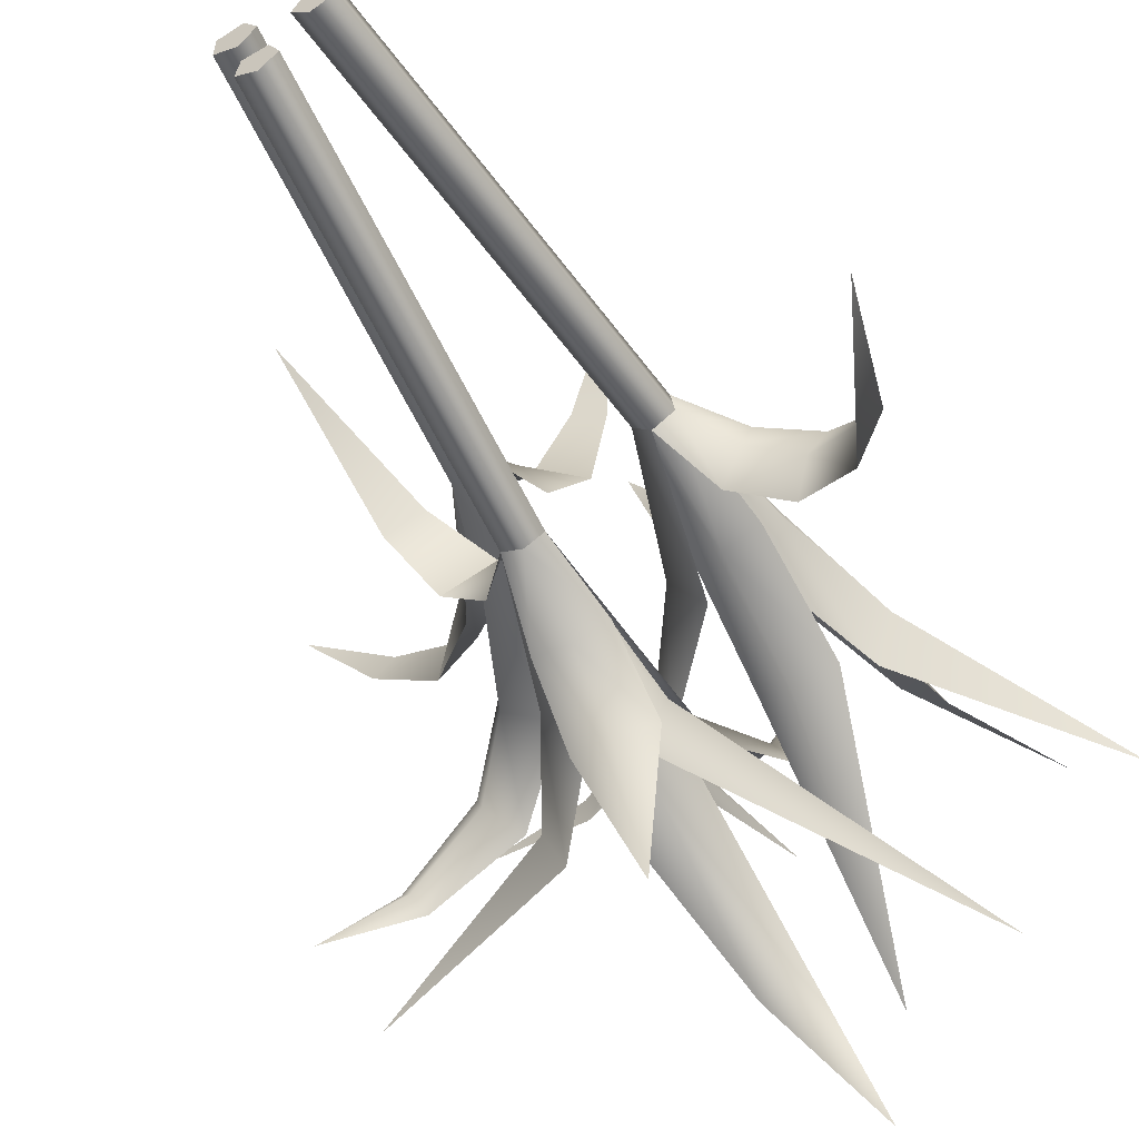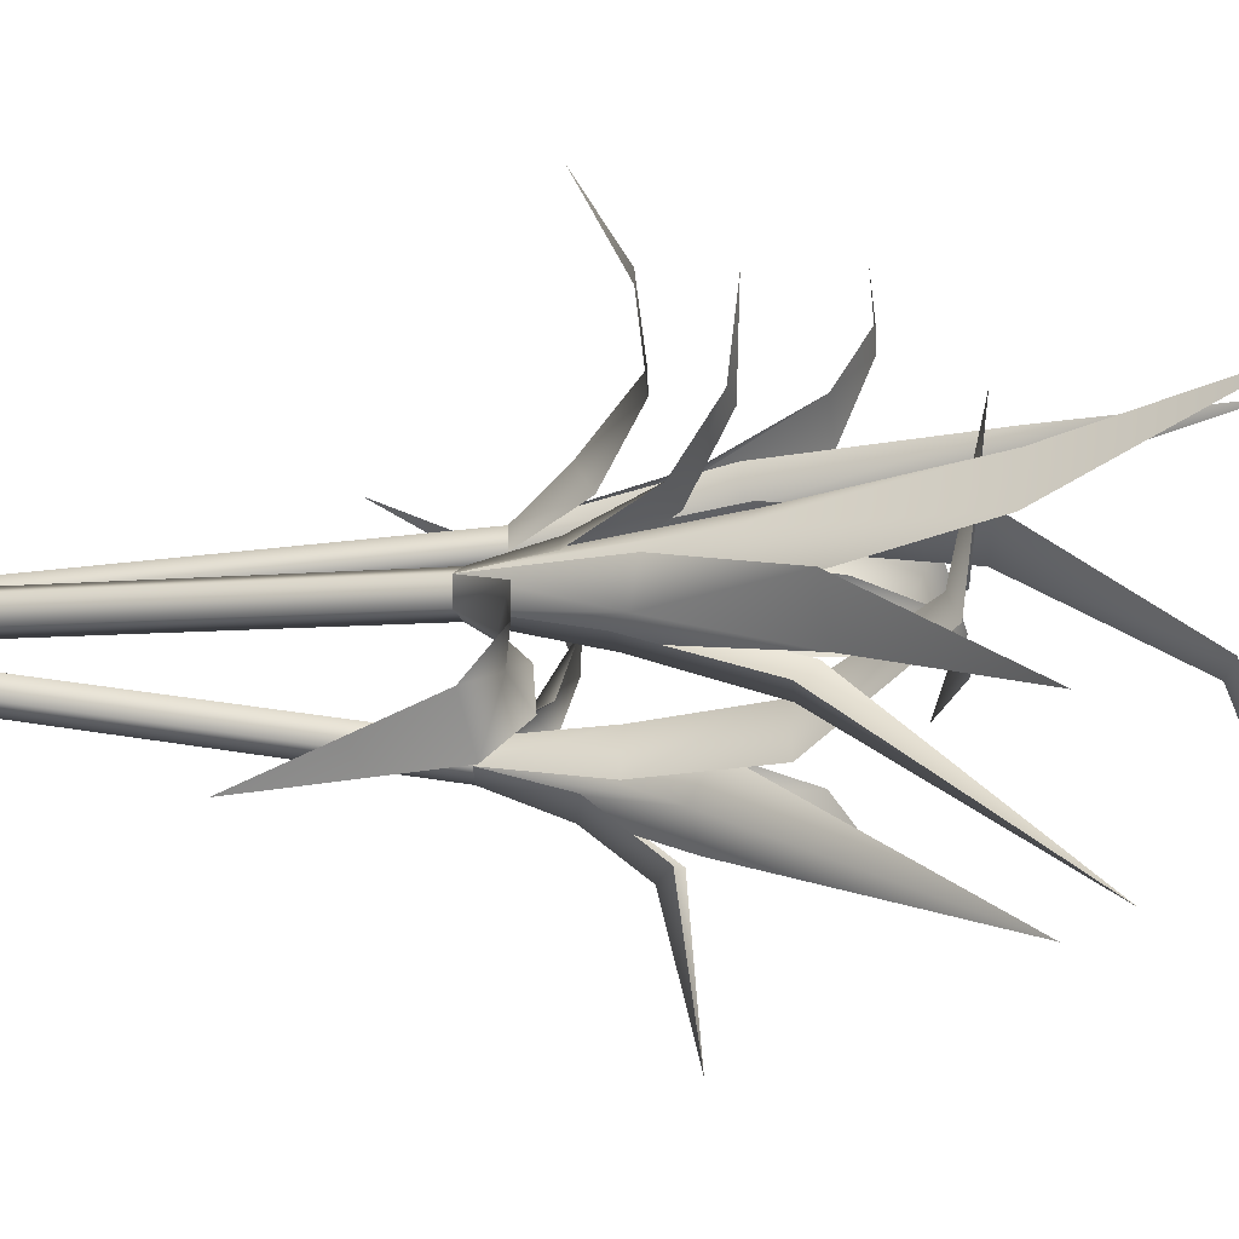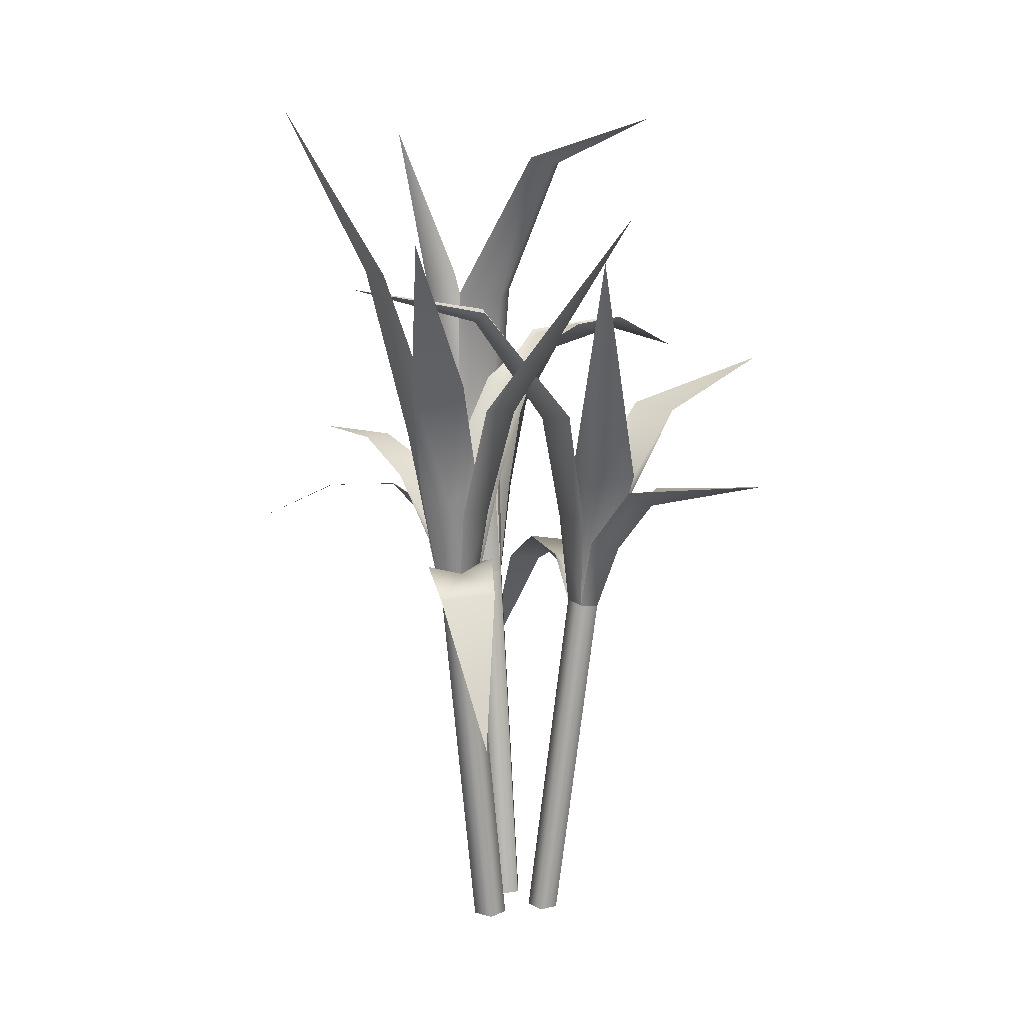
<metadata>
{"format":"obj","ext":"obj","renderer":"f3d","projection":"perspective","resolution":1024,"background":"white","views":[{"elev":-56.2,"azim":29.1,"up":"+Z"},{"elev":3.5,"azim":106.2,"up":"+Z"},{"elev":15.6,"azim":111.6,"up":"+Y"}]}
</metadata>
<code>
g s007v003_m
v -0.2878 1.276 0.2426
v -0.4018 1.602 0.2968
v -0.2908 1.284 0.1713
v -0.3912 1.608 0.1707
v -0.2764 1.641 0.1306
v -0.2241 1.296 0.1474
v -0.3842 1.992 0.1133
v -0.5208 1.921 0.1546
v -0.5345 1.945 0.3124
v -0.6101 2.215 0.03691
v -0.7329 2.171 0.2091
v -0.6853 2.119 0.08815
v -0.8934 2.218 -0.1099
v -0.9652 2.196 -0.01485
v -0.9188 2.167 -0.06484
v -1.129 2.072 -0.2465
v -0.2191 1.283 0.2628
v -0.3519 1.701 0.3979
v -0.2878 1.276 0.2426
v -0.4679 1.641 0.3621
v -0.6064 1.938 0.5625
v -0.4882 1.692 0.2372
v -0.2908 1.284 0.1713
v -0.7157 1.927 0.4287
v -0.9513 1.974 0.6547
v -0.8942 1.983 0.7281
v -1.141 1.913 0.8714
v -0.1798 1.295 0.204
v -0.1533 1.509 0.3355
v -0.2191 1.283 0.2628
v -0.2 1.443 0.41
v -0.1039 1.645 0.5536
v -0.307 1.464 0.4041
v -0.2878 1.276 0.2426
v -0.2563 1.6 0.6171
v -0.04618 1.629 0.7971
v -0.1369 1.603 0.8376
v 0.02546 1.494 1.059
v -0.1304 1.255 -0.2804
v -0.1891 1.504 -0.3548
v -0.0682 1.254 -0.3134
v -0.07447 1.489 -0.3932
v 0.01371 1.523 -0.3159
v -0.01785 1.264 -0.2652
v 0.02413 1.738 -0.4653
v -0.07445 1.67 -0.5224
v -0.1981 1.705 -0.4986
v -0.04845 1.789 -0.9396
v -0.1185 1.266 -0.2119
v -0.2151 1.692 -0.2168
v -0.1304 1.255 -0.2804
v -0.2469 1.648 -0.3473
v -0.4274 1.977 -0.3376
v -0.1317 1.688 -0.4205
v -0.0682 1.254 -0.3134
v -0.358 1.973 -0.5071
v -0.9212 2.086 -0.6706
v -0.04892 1.272 -0.2025
v -0.1161 1.426 -0.1241
v -0.1185 1.266 -0.2119
v -0.1884 1.344 -0.1526
v -0.2527 1.446 0.02762
v -0.2458 1.387 -0.228
v -0.1304 1.255 -0.2804
v -0.3859 1.405 -0.08508
v -0.4801 1.284 0.08397
v -0.3817 1.312 0.1665
v -0.5171 0.8203 0.3181
v 0.2132 1.323 0.1901
v 0.1159 1.788 0.2191
v 0.1784 1.328 0.1245
v 0.04747 1.747 0.1036
v -0.1419 2.092 0.1636
v 0.1358 1.788 0.001679
v 0.2302 1.329 0.07113
v -0.1256 2.092 -0.01459
v -0.1556 2.057 0.07551
v -0.4406 2.22 0.07888
v -0.4289 2.214 -0.01697
v -0.7336 2.217 -0.003912
v 0.8693 2.744 0.006964
v 0.4628 2.161 0.211
v 0.4064 2.175 0.03445
v 0.384 1.743 0.1066
v 0.2788 1.772 0.03379
v 0.3462 1.755 0.2313
v 0.2302 1.329 0.07113
v 0.2864 1.321 0.1772
v 0.2969 1.325 0.1037
v 0.2864 1.321 0.1772
v 0.2864 1.561 0.2307
v 0.2132 1.323 0.1901
v 0.1796 1.534 0.2572
v 0.2141 1.773 0.376
v 0.119 1.556 0.1644
v 0.1784 1.328 0.1245
v 0.05089 1.764 0.3078
v 0.0777 1.87 0.5735
v -0.02108 1.866 0.5343
v -0.1055 1.852 0.8278
v 0.5561 3.145 0.6425
v 0.3195 2.549 0.4518
v 0.4375 2.564 0.326
v 0.3292 1.962 0.2883
v 0.3568 2.002 0.156
v 0.1987 1.98 0.322
v 0.2969 1.325 0.1037
v 0.2132 1.323 0.1901
v 0.2864 1.321 0.1772
v 0.2302 1.329 0.07113
v 0.3194 1.512 -0.007016
v 0.2969 1.325 0.1037
v 0.3989 1.461 0.06293
v 0.4164 1.493 0.1731
v 0.2864 1.321 0.1772
v 0.5844 1.548 0.09866
v 0.537 1.521 -0.00941
v 0.4822 1.571 -0.103
v 0.7521 1.487 -0.02282
v 0.6631 1.504 -0.1883
v 0.8887 1.01 -0.2476
v -0.141 2.98e-08 0.1119
v -0.2191 1.283 0.2628
v -0.07199 5.96e-08 0.1318
v -0.2878 1.276 0.2426
v -0.3267 1.716 0.2776
v -0.2908 1.284 0.1713
v -0.1437 -2.044e-16 0.04025
v -0.07636 2.98e-08 0.0158
v -0.2241 1.296 0.1474
v -0.03206 2.98e-08 0.07237
v -0.1798 1.295 0.204
v -0.2191 1.283 0.2628
v -0.07199 5.96e-08 0.1318
v -0.1185 1.266 -0.2119
v 0.009789 -2.384e-07 -0.06541
v -0.05944 -2.384e-07 -0.07438
v -0.04892 1.272 -0.2025
v 0.04118 -2.384e-07 -0.1276
v -0.1193 1.693 -0.3206
v -0.01785 1.264 -0.2652
v -0.008637 -2.086e-07 -0.175
v -0.0682 1.254 -0.3134
v -0.1304 1.255 -0.2804
v -0.1185 1.266 -0.2119
v -0.07082 -2.384e-07 -0.1421
v -0.05944 -2.384e-07 -0.07438
v 0.05523 -1.49e-07 0.04982
v 0.2132 1.323 0.1901
v 0.08963 -1.788e-07 0.1152
v 0.1784 1.328 0.1245
v 0.1066 -1.49e-07 -0.003815
v 0.259 1.797 0.1591
v 0.2302 1.329 0.07113
v 0.1728 -1.788e-07 0.02837
v 0.2969 1.325 0.1037
v 0.1623 -1.192e-07 0.1019
v 0.2864 1.321 0.1772
v 0.2132 1.323 0.1901
v 0.08963 -1.788e-07 0.1152
v -0.2878 1.276 0.2426
v -0.2908 1.284 0.1713
v -0.4018 1.602 0.2968
v -0.3912 1.608 0.1707
v -0.2764 1.641 0.1306
v -0.2241 1.296 0.1474
v -0.3842 1.992 0.1133
v -0.5208 1.921 0.1546
v -0.5345 1.945 0.3124
v -0.6101 2.215 0.03691
v -0.7329 2.171 0.2091
v -0.6853 2.119 0.08815
v -0.8934 2.218 -0.1099
v -0.9652 2.196 -0.01485
v -0.9188 2.167 -0.06484
v -1.129 2.072 -0.2465
v -0.2191 1.283 0.2628
v -0.2878 1.276 0.2426
v -0.3519 1.701 0.3979
v -0.4679 1.641 0.3621
v -0.6064 1.938 0.5625
v -0.4882 1.692 0.2372
v -0.2908 1.284 0.1713
v -0.7157 1.927 0.4287
v -0.9513 1.974 0.6547
v -0.8942 1.983 0.7281
v -1.141 1.913 0.8714
v -0.1798 1.295 0.204
v -0.2191 1.283 0.2628
v -0.1533 1.509 0.3355
v -0.2 1.443 0.41
v -0.1039 1.645 0.5536
v -0.307 1.464 0.4041
v -0.2878 1.276 0.2426
v -0.2563 1.6 0.6171
v -0.04618 1.629 0.7971
v -0.1369 1.603 0.8376
v 0.02546 1.494 1.059
v -0.1304 1.255 -0.2804
v -0.0682 1.254 -0.3134
v -0.1891 1.504 -0.3548
v -0.07447 1.489 -0.3932
v 0.01371 1.523 -0.3159
v -0.01785 1.264 -0.2652
v 0.02413 1.738 -0.4653
v -0.07445 1.67 -0.5224
v -0.1981 1.705 -0.4986
v -0.04845 1.789 -0.9396
v -0.1185 1.266 -0.2119
v -0.1304 1.255 -0.2804
v -0.2151 1.692 -0.2168
v -0.2469 1.648 -0.3473
v -0.4274 1.977 -0.3376
v -0.1317 1.688 -0.4205
v -0.0682 1.254 -0.3134
v -0.358 1.973 -0.5071
v -0.9212 2.086 -0.6706
v -0.04892 1.272 -0.2025
v -0.1185 1.266 -0.2119
v -0.1161 1.426 -0.1241
v -0.1884 1.344 -0.1526
v -0.2527 1.446 0.02762
v -0.2458 1.387 -0.228
v -0.1304 1.255 -0.2804
v -0.3859 1.405 -0.08508
v -0.4801 1.284 0.08397
v -0.3817 1.312 0.1665
v -0.5171 0.8203 0.3181
v 0.2132 1.323 0.1901
v 0.1784 1.328 0.1245
v 0.1159 1.788 0.2191
v 0.04747 1.747 0.1036
v -0.1419 2.092 0.1636
v 0.1358 1.788 0.001679
v 0.2302 1.329 0.07113
v -0.1256 2.092 -0.01459
v -0.1556 2.057 0.07551
v -0.4406 2.22 0.07888
v -0.4289 2.214 -0.01697
v -0.7336 2.217 -0.003912
v 0.8693 2.744 0.006964
v 0.4064 2.175 0.03445
v 0.4628 2.161 0.211
v 0.384 1.743 0.1066
v 0.2788 1.772 0.03379
v 0.3462 1.755 0.2313
v 0.2302 1.329 0.07113
v 0.2864 1.321 0.1772
v 0.2969 1.325 0.1037
v 0.2864 1.321 0.1772
v 0.2132 1.323 0.1901
v 0.2864 1.561 0.2307
v 0.1796 1.534 0.2572
v 0.2141 1.773 0.376
v 0.119 1.556 0.1644
v 0.1784 1.328 0.1245
v 0.05089 1.764 0.3078
v 0.0777 1.87 0.5735
v -0.02108 1.866 0.5343
v -0.1055 1.852 0.8278
v 0.5561 3.145 0.6425
v 0.4375 2.564 0.326
v 0.3195 2.549 0.4518
v 0.3292 1.962 0.2883
v 0.3568 2.002 0.156
v 0.1987 1.98 0.322
v 0.2969 1.325 0.1037
v 0.2132 1.323 0.1901
v 0.2864 1.321 0.1772
v 0.2302 1.329 0.07113
v 0.2969 1.325 0.1037
v 0.3194 1.512 -0.007016
v 0.3989 1.461 0.06293
v 0.4164 1.493 0.1731
v 0.2864 1.321 0.1772
v 0.5844 1.548 0.09866
v 0.537 1.521 -0.00941
v 0.4822 1.571 -0.103
v 0.7521 1.487 -0.02282
v 0.6631 1.504 -0.1883
v 0.8887 1.01 -0.2476
v 0.1066 -1.49e-07 -0.003815
v 0.05523 -1.49e-07 0.04982
v 0.1728 -1.788e-07 0.02837
v 0.1623 -1.192e-07 0.1019
v 0.08963 -1.788e-07 0.1152
v -0.07636 2.98e-08 0.0158
v -0.1437 -2.044e-16 0.04025
v -0.03206 2.98e-08 0.07237
v -0.141 2.98e-08 0.1119
v -0.07199 5.96e-08 0.1318
v 0.04118 -2.384e-07 -0.1276
v -0.008637 -2.086e-07 -0.175
v 0.009789 -2.384e-07 -0.06541
v -0.07082 -2.384e-07 -0.1421
v -0.05944 -2.384e-07 -0.07438
v 0.1436 2.771 -0.503
v 0.2205 2.055 -0.08546
v 0.3427 2.079 -0.02865
v 0.1162 2.085 -0.002072
v 0.1397 1.688 0.08869
v 0.2319 1.678 0.01248
v 0.3389 1.683 0.06531
v 0.1784 1.328 0.1245
v 0.2969 1.325 0.1037
v 0.2302 1.329 0.07113
v 0.1796 2.455 0.5716
v 0.09084 2.385 0.07984
v 0.03916 2.339 0.1418
v -0.0389 2.375 0.144
v 0.03139 2.007 -0.2313
v -0.1734 1.995 -0.1183
v -0.03401 1.977 -0.09931
v 0.01721 1.616 -0.2824
v -0.04593 1.604 -0.1657
v -0.1761 1.604 -0.179
v -0.01785 1.264 -0.2652
v -0.1185 1.266 -0.2119
v -0.04892 1.272 -0.2025
v 0.02703 1.771 -0.3349
v 0.4999 2.664 -0.5263
v -0.06345 1.778 -0.4542
v -0.0682 1.254 -0.3134
v -0.06018 1.811 -0.2189
v -0.01785 1.264 -0.2652
v -0.04892 1.272 -0.2025
v -0.3032 2.44 0.4915
v -0.2008 2.999 0.5521
v -0.2798 2.445 0.4291
v -0.2483 1.825 0.3053
v -0.3115 2.461 0.3741
v -0.3147 1.799 0.4083
v -0.3288 1.835 0.2093
v -0.2191 1.283 0.2628
v -0.2241 1.296 0.1474
v -0.1798 1.295 0.204
v -0.3053 2.366 0.1796
v -0.2166 1.853 0.3219
v -0.2211 2.395 0.3136
v -0.1739 2.929 0.002473
v -0.2882 1.853 0.2138
v -0.1798 1.295 0.204
v -0.2241 1.296 0.1474
v -0.2908 1.284 0.1713
v -0.4161 1.841 0.228
v -0.4503 2.381 0.2003
v -0.3117 2.92 -0.06359
v -0.23 2.894 -0.05669
v -0.04644 3.102 -0.4979
v -0.01785 1.264 -0.2652
v -0.0682 1.254 -0.3134
v 0.02703 1.771 -0.3349
v -0.04892 1.272 -0.2025
v -0.06345 1.778 -0.4542
v -0.06018 1.811 -0.2189
v 0.4999 2.664 -0.5263
v 0.2302 1.329 0.07113
v 0.1784 1.328 0.1245
v 0.2319 1.678 0.01248
v 0.2969 1.325 0.1037
v 0.3389 1.683 0.06531
v 0.1397 1.688 0.08869
v 0.3427 2.079 -0.02865
v 0.2205 2.055 -0.08546
v 0.1162 2.085 -0.002072
v 0.1436 2.771 -0.503
v 0.1796 2.455 0.5716
v 0.03916 2.339 0.1418
v 0.09084 2.385 0.07984
v -0.0389 2.375 0.144
v 0.03139 2.007 -0.2313
v -0.1734 1.995 -0.1183
v -0.03401 1.977 -0.09931
v 0.01721 1.616 -0.2824
v -0.04593 1.604 -0.1657
v -0.1761 1.604 -0.179
v -0.01785 1.264 -0.2652
v -0.1185 1.266 -0.2119
v -0.04892 1.272 -0.2025
v -0.2241 1.296 0.1474
v -0.2483 1.825 0.3053
v -0.1798 1.295 0.204
v -0.3288 1.835 0.2093
v -0.2191 1.283 0.2628
v -0.3147 1.799 0.4083
v -0.3115 2.461 0.3741
v -0.3032 2.44 0.4915
v -0.2798 2.445 0.4291
v -0.2008 2.999 0.5521
v -0.3053 2.366 0.1796
v -0.2211 2.395 0.3136
v -0.2166 1.853 0.3219
v -0.1739 2.929 0.002473
v -0.2882 1.853 0.2138
v -0.1798 1.295 0.204
v -0.2241 1.296 0.1474
v -0.2908 1.284 0.1713
v -0.4161 1.841 0.228
v -0.4503 2.381 0.2003
v -0.3117 2.92 -0.06359
v -0.23 2.894 -0.05669
v -0.04644 3.102 -0.4979
g s007v003_m_0
f 3 2 1
f 4 2 3
f 4 3 5
f 5 3 6
f 4 5 7
f 2 4 8
f 8 4 7
f 9 2 8
f 8 7 10
f 11 9 8
f 8 10 12
f 12 11 8
f 12 10 13
f 14 11 12
f 15 12 13
f 15 14 12
f 16 15 13
f 14 15 16
f 19 18 17
f 20 18 19
f 21 18 20
f 20 19 22
f 22 19 23
f 20 22 24
f 21 20 24
f 21 24 25
f 26 21 25
f 26 25 27
f 30 29 28
f 31 29 30
f 32 29 31
f 31 30 33
f 33 30 34
f 31 33 35
f 31 35 32
f 32 35 36
f 35 37 36
f 36 37 38
f 41 40 39
f 42 40 41
f 42 41 43
f 43 41 44
f 42 43 45
f 40 42 46
f 46 42 45
f 47 40 46
f 45 48 46
f 48 47 46
f 51 50 49
f 52 50 51
f 53 50 52
f 52 51 54
f 54 51 55
f 56 52 54
f 53 52 56
f 57 53 56
f 60 59 58
f 61 59 60
f 62 59 61
f 61 60 63
f 63 60 64
f 61 63 65
f 61 65 62
f 65 66 62
f 66 67 62
f 66 68 67
f 71 70 69
f 72 70 71
f 73 70 72
f 72 71 74
f 74 71 75
f 72 74 76
f 77 73 72
f 77 72 76
f 73 77 78
f 76 79 77
f 77 79 78
f 78 79 80
f 83 82 81
f 84 82 83
f 83 85 84
f 84 86 82
f 85 87 84
f 84 88 86
f 84 87 89
f 89 88 84
f 92 91 90
f 93 91 92
f 94 91 93
f 93 92 95
f 95 92 96
f 93 95 97
f 93 97 94
f 94 97 98
f 97 99 98
f 98 99 100
f 103 102 101
f 104 102 103
f 103 105 104
f 104 106 102
f 107 104 105
f 106 104 108
f 109 104 107
f 108 104 109
f 112 111 110
f 113 111 112
f 113 112 114
f 114 112 115
f 113 114 116
f 111 113 117
f 117 113 116
f 118 111 117
f 117 116 119
f 120 118 117
f 117 119 120
f 120 119 121
f 124 123 122
f 123 125 122
f 125 123 126
f 122 125 127
f 126 127 125
f 128 122 127
f 128 127 129
f 127 130 129
f 126 130 127
f 129 130 131
f 126 132 130
f 130 132 131
f 126 133 132
f 131 132 134
f 132 133 134
f 137 136 135
f 136 138 135
f 136 139 138
f 140 135 138
f 139 141 138
f 140 138 141
f 139 142 141
f 140 141 143
f 142 143 141
f 140 143 144
f 144 143 142
f 144 145 140
f 146 144 142
f 147 145 144
f 146 147 144
f 150 149 148
f 149 151 148
f 148 151 152
f 151 149 153
f 151 154 152
f 153 154 151
f 152 154 155
f 154 156 155
f 153 156 154
f 155 156 157
f 153 158 156
f 156 158 157
f 153 159 158
f 157 158 160
f 158 159 160
f 163 162 161
f 163 164 162
f 162 164 165
f 162 165 166
f 165 164 167
f 164 163 168
f 164 168 167
f 163 169 168
f 167 168 170
f 169 171 168
f 170 168 172
f 171 172 168
f 170 172 173
f 171 174 172
f 172 175 173
f 174 175 172
f 175 176 173
f 175 174 176
f 179 178 177
f 179 180 178
f 179 181 180
f 178 180 182
f 178 182 183
f 182 180 184
f 180 181 184
f 184 181 185
f 181 186 185
f 185 186 187
f 190 189 188
f 190 191 189
f 190 192 191
f 189 191 193
f 189 193 194
f 193 191 195
f 195 191 192
f 195 192 196
f 197 195 196
f 197 196 198
f 201 200 199
f 201 202 200
f 200 202 203
f 200 203 204
f 203 202 205
f 202 201 206
f 202 206 205
f 201 207 206
f 205 206 208
f 206 207 208
f 211 210 209
f 211 212 210
f 213 212 211
f 210 212 214
f 210 214 215
f 216 214 212
f 212 213 216
f 216 213 217
f 220 219 218
f 220 221 219
f 220 222 221
f 219 221 223
f 219 223 224
f 223 221 225
f 225 221 222
f 226 225 222
f 227 226 222
f 228 226 227
f 231 230 229
f 231 232 230
f 231 233 232
f 230 232 234
f 230 234 235
f 234 232 236
f 233 237 232
f 232 237 236
f 237 233 238
f 239 236 237
f 239 237 238
f 239 238 240
f 243 242 241
f 243 244 242
f 245 242 244
f 246 244 243
f 247 245 244
f 248 244 246
f 247 244 249
f 248 249 244
f 252 251 250
f 252 253 251
f 252 254 253
f 251 253 255
f 251 255 256
f 255 253 257
f 257 253 254
f 257 254 258
f 259 257 258
f 259 258 260
f 263 262 261
f 263 264 262
f 265 262 264
f 266 264 263
f 264 267 265
f 264 266 268
f 264 269 267
f 264 268 269
f 272 271 270
f 272 273 271
f 271 273 274
f 271 274 275
f 274 273 276
f 273 272 277
f 273 277 276
f 272 278 277
f 276 277 279
f 278 280 277
f 279 277 280
f 281 279 280
f 284 283 282
f 285 283 284
f 286 283 285
f 289 288 287
f 289 290 288
f 291 290 289
f 294 293 292
f 294 295 293
f 296 295 294
f 299 298 297
f 298 300 297
f 301 300 298
f 302 298 299
f 302 301 298
f 303 302 299
f 304 301 302
f 305 302 303
f 304 302 306
f 305 306 302
f 309 308 307
f 309 307 310
f 311 308 309
f 309 310 312
f 313 311 309
f 313 309 312
f 314 311 313
f 315 313 312
f 315 314 313
f 316 315 312
f 315 317 314
f 315 316 318
f 315 319 317
f 315 318 319
f 322 321 320
f 323 322 320
f 321 324 320
f 323 320 325
f 326 320 324
f 326 325 320
f 329 328 327
f 330 329 327
f 329 331 328
f 331 329 330
f 332 330 327
f 333 331 330
f 330 332 334
f 330 335 333
f 330 334 336
f 330 336 335
f 339 338 337
f 340 339 337
f 338 341 337
f 342 341 338
f 342 343 341
f 344 341 343
f 344 345 341
f 345 346 341
f 346 337 341
f 346 347 337
f 348 340 337
f 347 348 337
f 348 349 340
f 348 347 349
f 352 351 350
f 350 353 352
f 354 351 352
f 352 353 355
f 356 354 352
f 355 356 352
f 359 358 357
f 357 360 359
f 359 360 361
f 362 358 359
f 359 361 363
f 362 359 364
f 364 359 363
f 365 362 364
f 366 364 363
f 365 364 366
f 369 368 367
f 367 368 370
f 369 371 368
f 370 368 372
f 371 373 368
f 368 373 372
f 371 374 373
f 373 375 372
f 374 375 373
f 375 376 372
f 377 375 374
f 376 375 378
f 379 375 377
f 378 375 379
f 382 381 380
f 380 381 383
f 384 381 382
f 385 381 384
f 386 383 381
f 381 385 387
f 388 386 381
f 388 381 387
f 386 388 389
f 389 388 387
f 392 391 390
f 391 393 390
f 394 392 390
f 394 395 392
f 396 395 394
f 394 397 396
f 398 397 394
f 399 398 394
f 390 399 394
f 400 399 390
f 393 401 390
f 401 400 390
f 402 401 393
f 400 401 402

</code>
